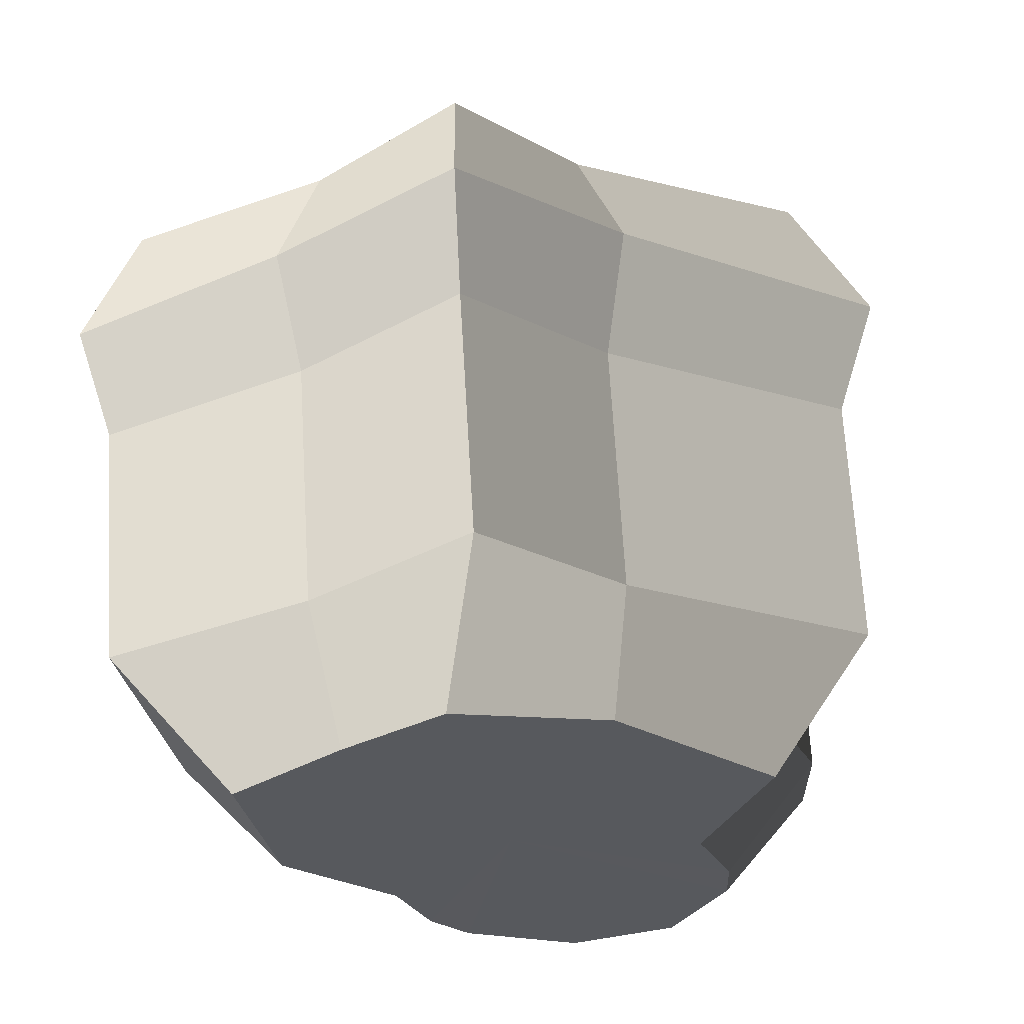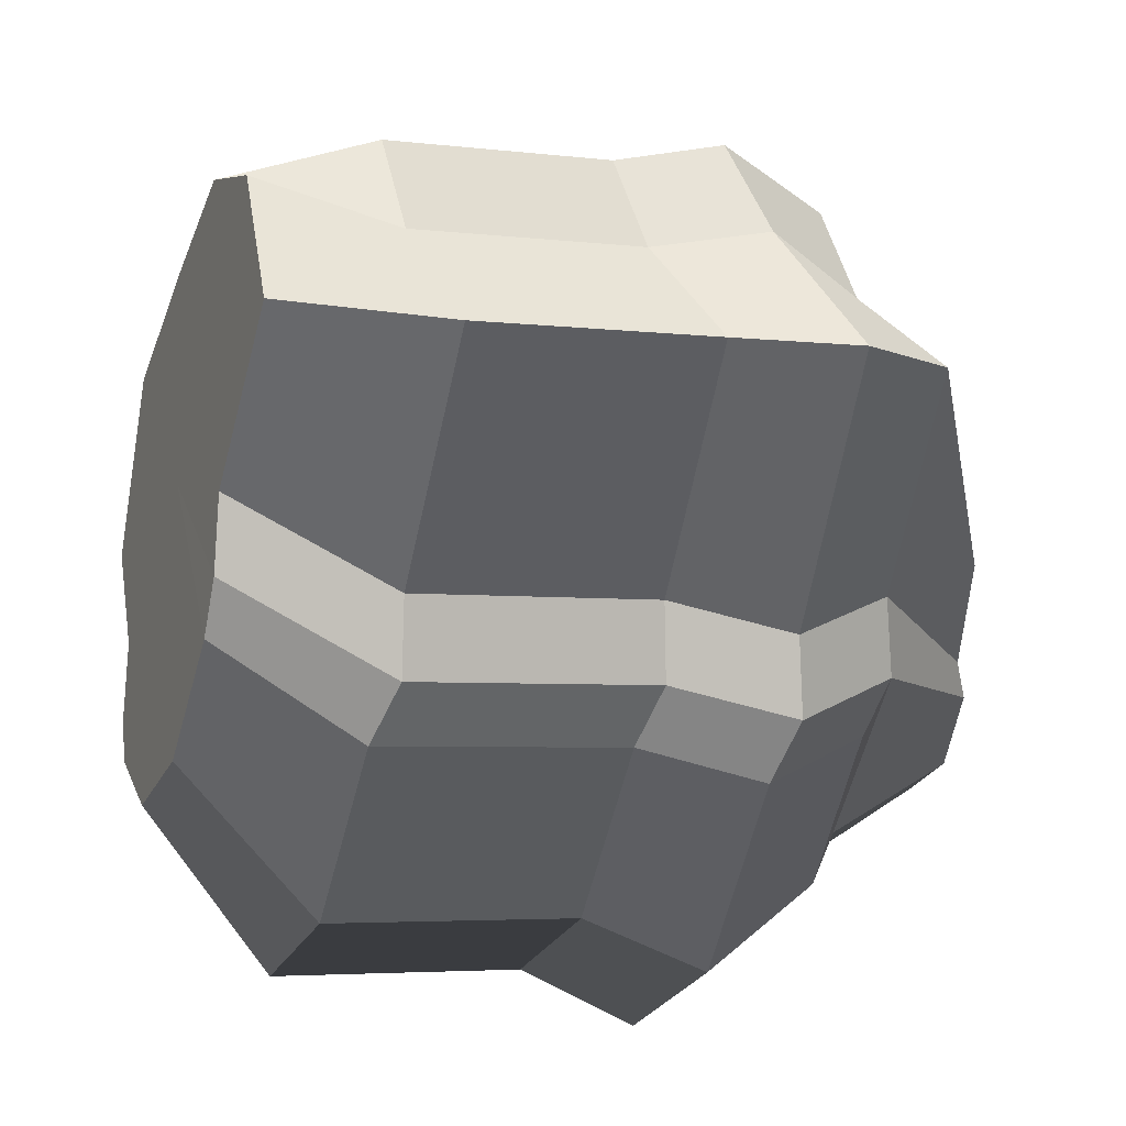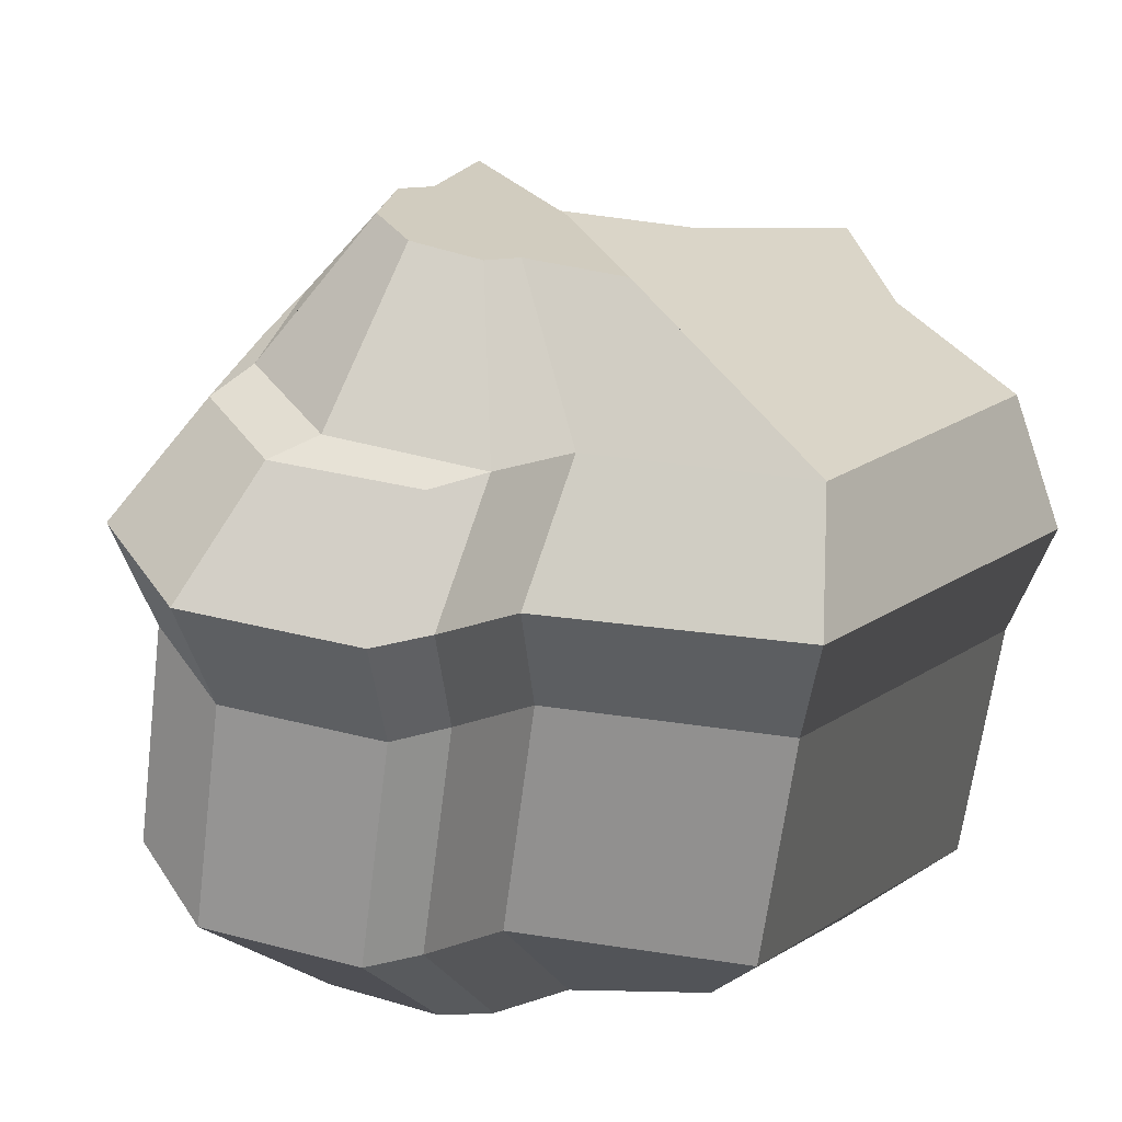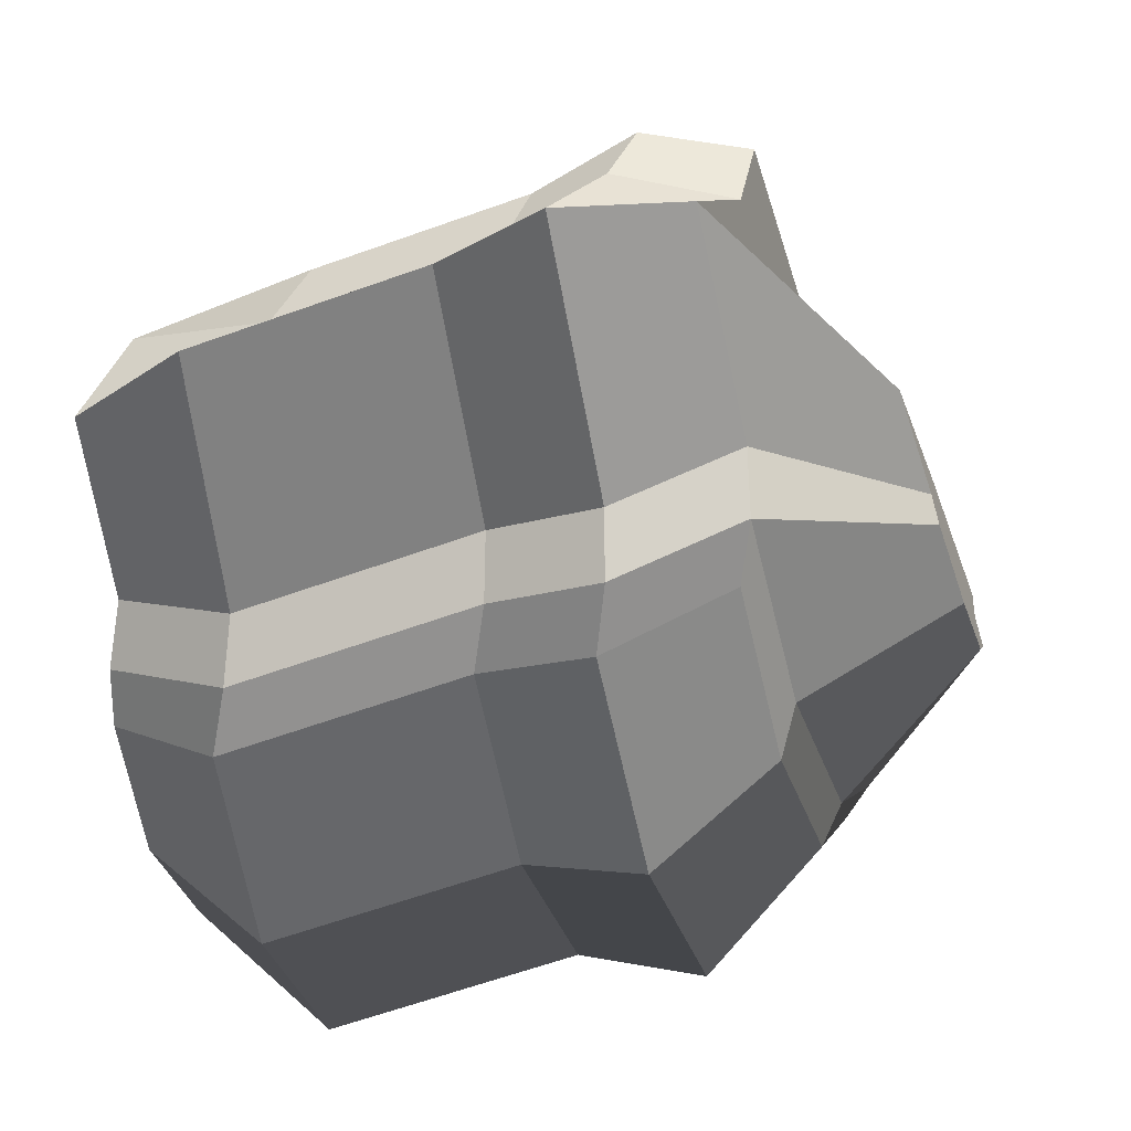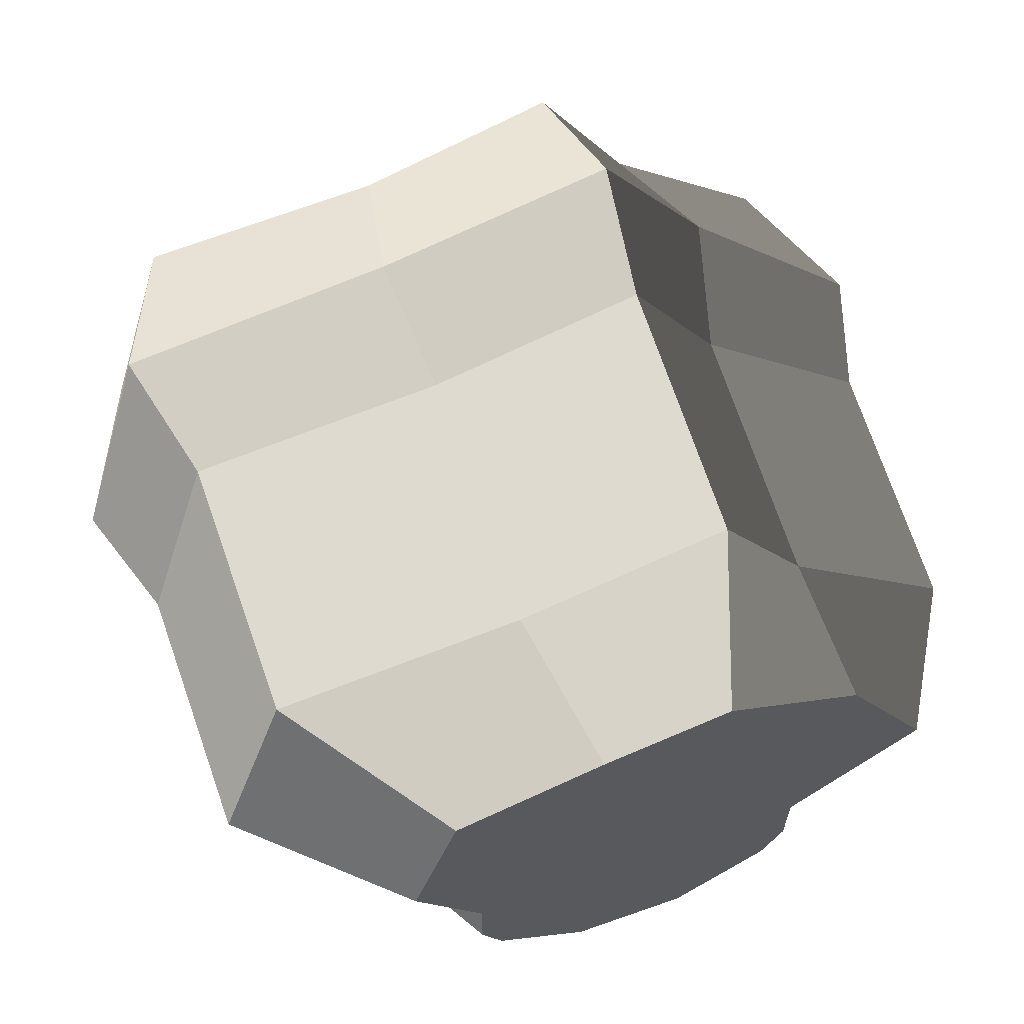
<metadata>
{"format":"obj","ext":"obj","renderer":"f3d","projection":"perspective","resolution":1024,"background":"white","views":[{"elev":-29.7,"azim":24.8,"up":"+Y"},{"elev":-25.9,"azim":69.1,"up":"+Z"},{"elev":29.4,"azim":-116.5,"up":"+Y"},{"elev":-38.8,"azim":108.3,"up":"+Z"},{"elev":65.5,"azim":-19.5,"up":"+Z"}]}
</metadata>
<code>
v 0.08004 -0.2315 -0.4111
v 0.2054 -0.2315 -0.3071
v 0.2818 -0.05314 -0.4437
v 0.1092 -0.05314 -0.5989
v -0.07492 -0.2315 -0.4111
v 0.08004 -0.2315 -0.4111
v 0.1092 -0.05314 -0.5989
v -0.1041 -0.05314 -0.5989
v -0.2003 -0.2315 -0.3071
v -0.07492 -0.2315 -0.4111
v -0.1041 -0.05314 -0.5989
v -0.2767 -0.05314 -0.4437
v -0.3202 -0.2312 0.03949
v -0.2292 -0.2312 -0.1289
v -0.3165 -0.02801 -0.2655
v -0.5238 -0.02801 -0.01435
v -0.2585 -0.2312 0.283
v -0.3202 -0.2312 0.03949
v -0.5238 -0.02801 -0.01435
v -0.4236 -0.02801 0.3488
v -0.06383 -0.2312 0.3471
v -0.2585 -0.2312 0.283
v -0.4236 -0.02801 0.3488
v -0.1014 -0.02801 0.3809
v 0.1023 -0.2312 0.387
v -0.06383 -0.2312 0.3471
v -0.1014 -0.02801 0.3809
v 0.1706 -0.02801 0.4553
v 0.2816 -0.2312 0.283
v 0.1023 -0.2312 0.387
v 0.1706 -0.02801 0.4553
v 0.2876 -0.02801 0.2487
v 0.4022 -0.2312 0.03949
v 0.2816 -0.2312 0.283
v 0.2876 -0.02801 0.2487
v 0.5238 -0.02801 -0.01435
v 0.3217 -0.02801 -0.2655
v 0.2343 -0.2312 -0.1289
v 0.4022 -0.2312 0.03949
v 0.5238 -0.02801 -0.01435
v 0.2818 -0.05314 -0.4437
v 0.2818 0.2717 -0.3977
v 0.1092 0.2717 -0.553
v 0.1092 -0.05314 -0.5989
v 0.1092 -0.05314 -0.5989
v 0.1092 0.2717 -0.553
v -0.1041 0.2717 -0.553
v -0.1041 -0.05314 -0.5989
v -0.1041 -0.05314 -0.5989
v -0.1041 0.2717 -0.553
v -0.2767 0.2717 -0.3977
v -0.2767 -0.05314 -0.4437
v -0.3165 -0.02801 -0.2655
v -0.3165 0.2968 -0.2196
v -0.5238 0.2968 0.03156
v -0.5238 -0.02801 -0.01435
v -0.5238 -0.02801 -0.01435
v -0.5238 0.2968 0.03156
v -0.4236 0.2968 0.3947
v -0.4236 -0.02801 0.3488
v -0.4236 -0.02801 0.3488
v -0.4236 0.2968 0.3947
v -0.1014 0.2968 0.4268
v -0.1014 -0.02801 0.3809
v -0.1014 -0.02801 0.3809
v -0.1014 0.2968 0.4268
v 0.1706 0.2968 0.5012
v 0.1706 -0.02801 0.4553
v 0.1706 -0.02801 0.4553
v 0.1706 0.2968 0.5012
v 0.2876 0.2968 0.2947
v 0.2876 -0.02801 0.2487
v 0.2876 -0.02801 0.2487
v 0.2876 0.2968 0.2947
v 0.5238 0.2968 0.03156
v 0.5238 -0.02801 -0.01435
v 0.5238 -0.02801 -0.01435
v 0.5238 0.2968 0.03156
v 0.3217 0.2968 -0.2196
v 0.3217 -0.02801 -0.2655
v 0.2818 0.2717 -0.3977
v 0.3139 0.4303 -0.433
v 0.1215 0.4303 -0.606
v 0.1092 0.2717 -0.553
v 0.1092 0.2717 -0.553
v 0.1215 0.4303 -0.606
v -0.1163 0.4303 -0.606
v -0.1041 0.2717 -0.553
v -0.1041 0.2717 -0.553
v -0.1163 0.4303 -0.606
v -0.3087 0.4303 -0.433
v -0.2767 0.2717 -0.3977
v -0.3165 0.2968 -0.2196
v -0.3531 0.4554 -0.2548
v -0.5748 0.4554 0.02514
v -0.5238 0.2968 0.03156
v -0.5238 0.2968 0.03156
v -0.5748 0.4554 0.02514
v -0.4648 0.4554 0.4299
v -0.4236 0.2968 0.3947
v -0.4236 0.2968 0.3947
v -0.4648 0.4554 0.4299
v -0.1171 0.4554 0.4798
v -0.1014 0.2968 0.4268
v -0.1014 0.2968 0.4268
v -0.1171 0.4554 0.4798
v 0.1864 0.4554 0.5542
v 0.1706 0.2968 0.5012
v 0.1706 0.2968 0.5012
v 0.1864 0.4554 0.5542
v 0.3289 0.4554 0.3299
v 0.2876 0.2968 0.2947
v 0.2876 0.2968 0.2947
v 0.3289 0.4554 0.3299
v 0.5748 0.4554 0.02514
v 0.5238 0.2968 0.03156
v 0.5238 0.2968 0.03156
v 0.5748 0.4554 0.02514
v 0.3583 0.4554 -0.2548
v 0.3217 0.2968 -0.2196
v 0.1215 0.4303 -0.606
v 0.3139 0.4303 -0.433
v 0.2547 0.5868 -0.3267
v 0.09887 0.5868 -0.4668
v -0.1163 0.4303 -0.606
v 0.1215 0.4303 -0.606
v 0.09887 0.5868 -0.4668
v -0.09374 0.5868 -0.4668
v -0.3087 0.4303 -0.433
v -0.1163 0.4303 -0.606
v -0.09374 0.5868 -0.4668
v -0.2496 0.5868 -0.3267
v -0.5748 0.4554 0.02514
v -0.3531 0.4554 -0.2548
v -0.2855 0.6119 -0.1486
v -0.4806 0.6119 0.07818
v -0.4648 0.4554 0.4299
v -0.5748 0.4554 0.02514
v -0.4806 0.6119 0.07818
v -0.3886 0.6119 0.406
v -0.1171 0.4554 0.4798
v -0.4648 0.4554 0.4299
v -0.3886 0.6119 0.406
v -0.08805 0.6119 0.4231
v 0.1864 0.4554 0.5542
v -0.1171 0.4554 0.4798
v -0.08805 0.6119 0.4231
v 0.1573 0.6119 0.4974
v 0.3289 0.4554 0.3299
v 0.1864 0.4554 0.5542
v 0.1573 0.6119 0.4974
v 0.2527 0.6119 0.306
v 0.5748 0.4554 0.02514
v 0.3289 0.4554 0.3299
v 0.2527 0.6119 0.306
v 0.4806 0.6119 0.07818
v 0.2907 0.6119 -0.1486
v 0.3583 0.4554 -0.2548
v 0.5748 0.4554 0.02514
v 0.4806 0.6119 0.07818
v 0.1277 0.798 -0.1413
v 0.001125 0.7832 -0.0173
v 0.04946 0.8055 -0.204
v 0.04946 0.8055 -0.204
v 0.001125 0.7832 -0.0173
v -0.04722 0.8055 -0.204
v -0.04722 0.8055 -0.204
v 0.001125 0.7832 -0.0173
v -0.1254 0.798 -0.1413
v -0.1254 0.798 -0.1413
v 0.001125 0.7832 -0.0173
v -0.2111 0.7859 -0.0399
v -0.4806 0.6119 0.07818
v 0.002563 0.6119 0.1287
v -0.3886 0.6119 0.406
v -0.3886 0.6119 0.406
v 0.002563 0.6119 0.1287
v -0.08805 0.6119 0.4231
v -0.08805 0.6119 0.4231
v 0.002563 0.6119 0.1287
v 0.1573 0.6119 0.4974
v 0.1573 0.6119 0.4974
v 0.002563 0.6119 0.1287
v 0.2527 0.6119 0.306
v 0.2527 0.6119 0.306
v 0.002563 0.6119 0.1287
v 0.4806 0.6119 0.07818
v 0.2111 0.7859 -0.0399
v 0.001125 0.7832 -0.0173
v 0.1277 0.798 -0.1413
v -0.2292 -0.2312 -0.2398
v -0.3165 -0.02801 -0.3764
v -0.3165 -0.02801 -0.2655
v -0.2292 -0.2312 -0.1289
v 0.3217 -0.02801 -0.3764
v 0.2343 -0.2312 -0.2398
v 0.2343 -0.2312 -0.1289
v 0.3217 -0.02801 -0.2655
v 0.3217 0.2968 -0.2196
v 0.3217 0.2968 -0.3305
v 0.3217 -0.02801 -0.3764
v 0.3217 -0.02801 -0.2655
v -0.3165 -0.02801 -0.2655
v -0.3165 -0.02801 -0.3764
v -0.3165 0.2968 -0.3305
v -0.3165 0.2968 -0.2196
v 0.3583 0.4554 -0.2548
v 0.3583 0.4554 -0.3657
v 0.3217 0.2968 -0.3305
v 0.3217 0.2968 -0.2196
v -0.3165 0.2968 -0.2196
v -0.3165 0.2968 -0.3305
v -0.3531 0.4554 -0.3657
v -0.3531 0.4554 -0.2548
v -0.3531 0.4554 -0.3657
v -0.2855 0.6119 -0.2594
v -0.2855 0.6119 -0.1486
v -0.3531 0.4554 -0.2548
v 0.04946 0.8055 -0.204
v 0.04947 0.8114 -0.2536
v 0.1277 0.8039 -0.1909
v 0.1277 0.798 -0.1413
v 0.2907 0.6119 -0.2594
v 0.3583 0.4554 -0.3657
v 0.3583 0.4554 -0.2548
v 0.2907 0.6119 -0.1486
v -0.04722 0.8055 -0.204
v -0.04721 0.8114 -0.2536
v 0.04947 0.8114 -0.2536
v 0.04946 0.8055 -0.204
v -0.1254 0.798 -0.1413
v -0.1254 0.8039 -0.1909
v -0.04721 0.8114 -0.2536
v -0.04722 0.8055 -0.204
v -0.2003 -0.2315 -0.3071
v -0.2767 -0.05314 -0.4437
v -0.3165 -0.02801 -0.3764
v -0.2292 -0.2312 -0.2398
v 0.2054 -0.2315 -0.3071
v 0.2343 -0.2312 -0.2398
v 0.3217 -0.02801 -0.3764
v 0.2818 -0.05314 -0.4437
v 0.3217 0.2968 -0.3305
v 0.2818 0.2717 -0.3977
v 0.2818 -0.05314 -0.4437
v 0.3217 -0.02801 -0.3764
v -0.3165 -0.02801 -0.3764
v -0.2767 -0.05314 -0.4437
v -0.2767 0.2717 -0.3977
v -0.3165 0.2968 -0.3305
v 0.3583 0.4554 -0.3657
v 0.3139 0.4303 -0.433
v 0.2818 0.2717 -0.3977
v 0.3217 0.2968 -0.3305
v -0.3165 0.2968 -0.3305
v -0.2767 0.2717 -0.3977
v -0.3087 0.4303 -0.433
v -0.3531 0.4554 -0.3657
v -0.3087 0.4303 -0.433
v -0.2496 0.5868 -0.3267
v -0.2855 0.6119 -0.2594
v -0.3531 0.4554 -0.3657
v 0.1126 0.6119 -0.3996
v 0.09887 0.5868 -0.4668
v 0.2547 0.5868 -0.3267
v 0.2907 0.6119 -0.2594
v 0.3139 0.4303 -0.433
v 0.3583 0.4554 -0.3657
v 0.2907 0.6119 -0.2594
v 0.2547 0.5868 -0.3267
v -0.1075 0.6119 -0.3996
v -0.09374 0.5868 -0.4668
v 0.09887 0.5868 -0.4668
v 0.1126 0.6119 -0.3996
v -0.2855 0.6119 -0.2594
v -0.2496 0.5868 -0.3267
v -0.09374 0.5868 -0.4668
v -0.1075 0.6119 -0.3996
v 0.002563 0.6119 0.1287
v 0.001125 0.7832 -0.0173
v 0.2111 0.7859 -0.0399
v 0.4806 0.6119 0.07818
v -0.2855 0.6119 -0.2594
v -0.1254 0.8039 -0.1909
v -0.1254 0.798 -0.1413
v -0.2855 0.6119 -0.1486
v -0.4806 0.6119 0.07818
v -0.2855 0.6119 -0.1486
v -0.1254 0.798 -0.1413
v -0.2111 0.7859 -0.0399
v 0.002563 0.6119 0.1287
v -0.4806 0.6119 0.07818
v -0.2111 0.7859 -0.0399
v 0.001125 0.7832 -0.0173
v 0.2907 0.6119 -0.1486
v 0.4806 0.6119 0.07818
v 0.2111 0.7859 -0.0399
v 0.1277 0.798 -0.1413
v 0.2907 0.6119 -0.2594
v 0.2907 0.6119 -0.1486
v 0.1277 0.798 -0.1413
v 0.1277 0.8039 -0.1909
v 0.1126 0.6119 -0.3996
v 0.2907 0.6119 -0.2594
v 0.1277 0.8039 -0.1909
v 0.04947 0.8114 -0.2536
v -0.1075 0.6119 -0.3996
v 0.1126 0.6119 -0.3996
v 0.04947 0.8114 -0.2536
v -0.04721 0.8114 -0.2536
v -0.2855 0.6119 -0.2594
v -0.1075 0.6119 -0.3996
v -0.04721 0.8114 -0.2536
v -0.1254 0.8039 -0.1909
v -0.3202 -0.2312 0.03949
v 0.005844 -0.2313 -0.009509
v -0.2292 -0.2312 -0.1289
v -0.2585 -0.2312 0.283
v 0.005844 -0.2313 -0.009509
v -0.3202 -0.2312 0.03949
v -0.06383 -0.2312 0.3471
v 0.005844 -0.2313 -0.009509
v -0.2585 -0.2312 0.283
v 0.1023 -0.2312 0.387
v 0.005844 -0.2313 -0.009509
v -0.06383 -0.2312 0.3471
v 0.2816 -0.2312 0.283
v 0.005844 -0.2313 -0.009509
v 0.1023 -0.2312 0.387
v 0.4022 -0.2312 0.03949
v 0.005844 -0.2313 -0.009509
v 0.2816 -0.2312 0.283
v 0.2343 -0.2312 -0.1289
v 0.005844 -0.2313 -0.009509
v 0.4022 -0.2312 0.03949
v 0.2343 -0.2312 -0.2398
v 0.005844 -0.2313 -0.009509
v 0.2343 -0.2312 -0.1289
v -0.2292 -0.2312 -0.1289
v 0.005844 -0.2313 -0.009509
v -0.2292 -0.2312 -0.2398
v 0.2054 -0.2315 -0.3071
v 0.005844 -0.2313 -0.009509
v 0.2343 -0.2312 -0.2398
v 0.08004 -0.2315 -0.4111
v 0.005844 -0.2313 -0.009509
v 0.2054 -0.2315 -0.3071
v -0.07492 -0.2315 -0.4111
v 0.005844 -0.2313 -0.009509
v 0.08004 -0.2315 -0.4111
v -0.2292 -0.2312 -0.2398
v 0.005844 -0.2313 -0.009509
v -0.2003 -0.2315 -0.3071
v -0.2003 -0.2315 -0.3071
v 0.005844 -0.2313 -0.009509
v -0.07492 -0.2315 -0.4111
g Cliff_Mountain_02_4_3578_198
f 1 3 2
f 1 4 3
f 5 7 6
f 5 8 7
f 9 11 10
f 9 12 11
f 13 15 14
f 13 16 15
f 17 19 18
f 17 20 19
f 21 23 22
f 21 24 23
f 25 27 26
f 25 28 27
f 29 31 30
f 29 32 31
f 33 35 34
f 33 36 35
f 37 39 38
f 37 40 39
f 41 43 42
f 41 44 43
f 45 47 46
f 45 48 47
f 49 51 50
f 49 52 51
f 53 55 54
f 53 56 55
f 57 59 58
f 57 60 59
f 61 63 62
f 61 64 63
f 65 67 66
f 65 68 67
f 69 71 70
f 69 72 71
f 73 75 74
f 73 76 75
f 77 79 78
f 77 80 79
f 81 83 82
f 81 84 83
f 85 87 86
f 85 88 87
f 89 91 90
f 89 92 91
f 93 95 94
f 93 96 95
f 97 99 98
f 97 100 99
f 101 103 102
f 101 104 103
f 105 107 106
f 105 108 107
f 109 111 110
f 109 112 111
f 113 115 114
f 113 116 115
f 117 119 118
f 117 120 119
f 121 123 122
f 121 124 123
f 125 127 126
f 125 128 127
f 129 131 130
f 129 132 131
f 133 135 134
f 133 136 135
f 137 139 138
f 137 140 139
f 141 143 142
f 141 144 143
f 145 147 146
f 145 148 147
f 149 151 150
f 149 152 151
f 153 155 154
f 153 156 155
f 157 159 158
f 157 160 159
f 161 163 162
f 164 166 165
f 167 169 168
f 170 172 171
f 173 175 174
f 176 178 177
f 179 181 180
f 182 184 183
f 185 187 186
f 188 190 189
f 191 193 192
f 191 194 193
f 195 197 196
f 195 198 197
f 199 201 200
f 199 202 201
f 203 205 204
f 203 206 205
f 207 209 208
f 207 210 209
f 211 213 212
f 211 214 213
f 215 217 216
f 215 218 217
f 219 221 220
f 219 222 221
f 223 225 224
f 223 226 225
f 227 229 228
f 227 230 229
f 231 233 232
f 231 234 233
f 235 237 236
f 235 238 237
f 239 241 240
f 239 242 241
f 243 245 244
f 243 246 245
f 247 249 248
f 247 250 249
f 251 253 252
f 251 254 253
f 255 257 256
f 255 258 257
f 259 261 260
f 259 262 261
f 263 265 264
f 263 266 265
f 267 269 268
f 267 270 269
f 271 273 272
f 271 274 273
f 275 277 276
f 275 278 277
f 279 281 280
f 279 282 281
f 283 285 284
f 283 286 285
f 287 289 288
f 287 290 289
f 291 293 292
f 291 294 293
f 295 297 296
f 295 298 297
f 299 301 300
f 299 302 301
f 303 305 304
f 303 306 305
f 307 309 308
f 307 310 309
f 311 313 312
f 311 314 313
f 315 317 316
f 318 320 319
f 321 323 322
f 324 326 325
f 327 329 328
f 330 332 331
f 333 335 334
f 336 338 337
f 339 341 340
f 342 344 343
f 345 347 346
f 348 350 349
f 351 353 352
f 354 356 355

</code>
